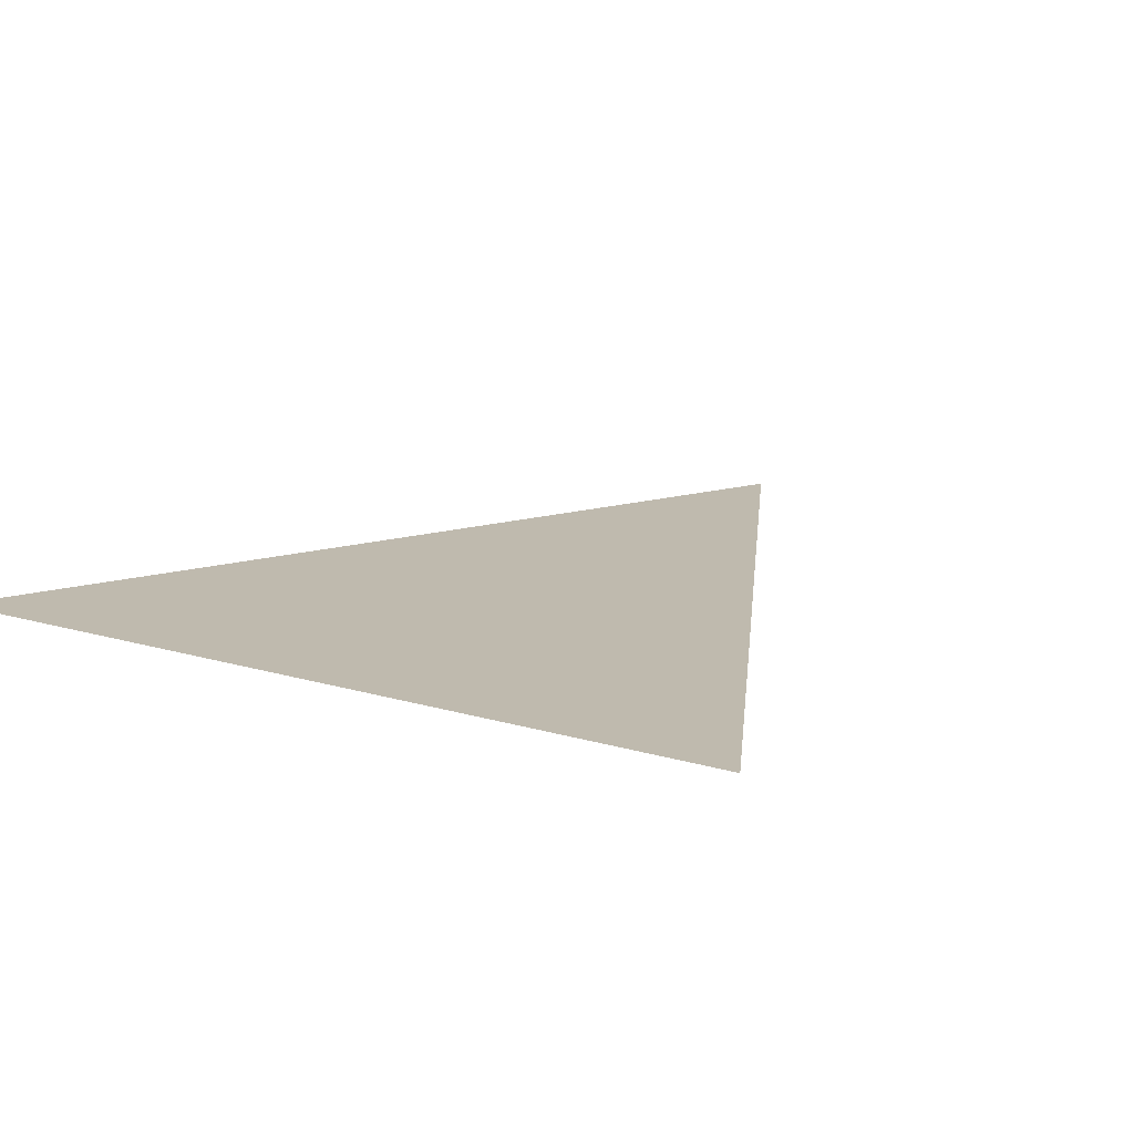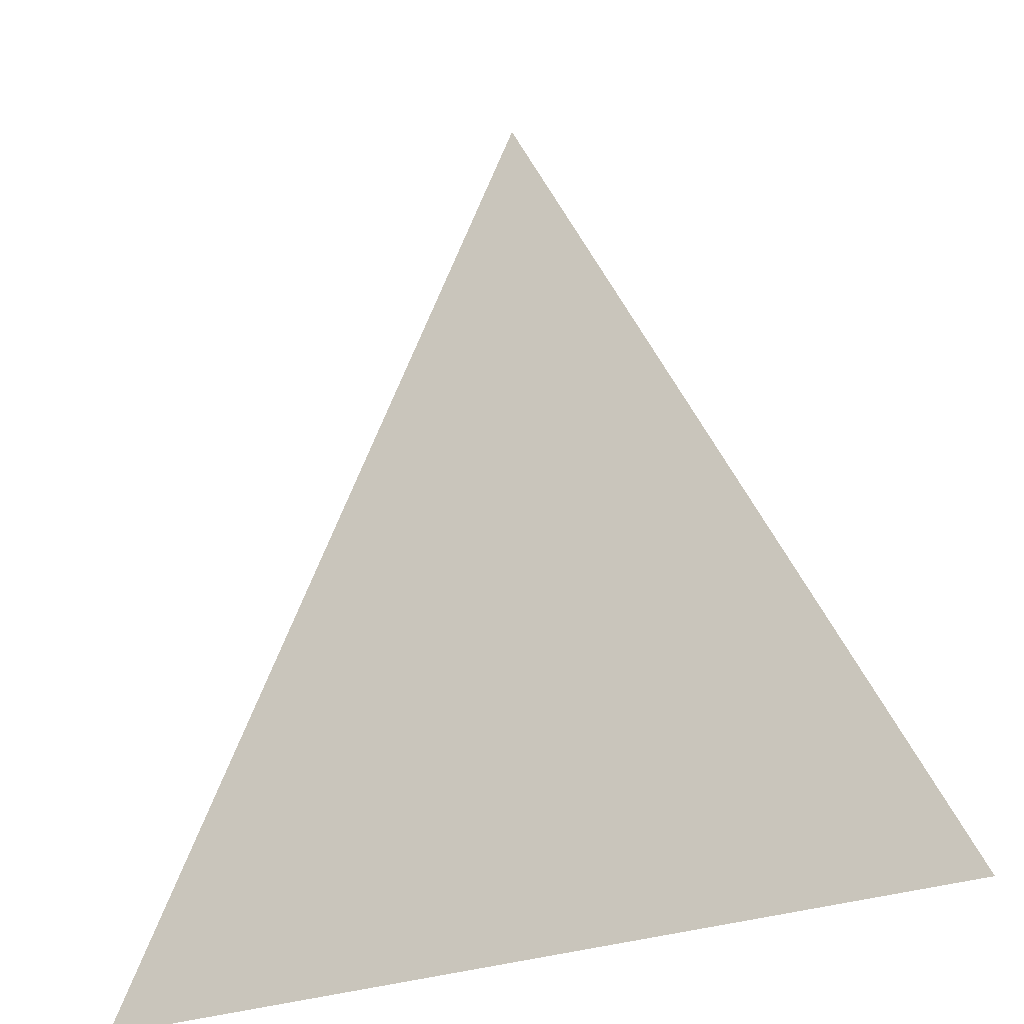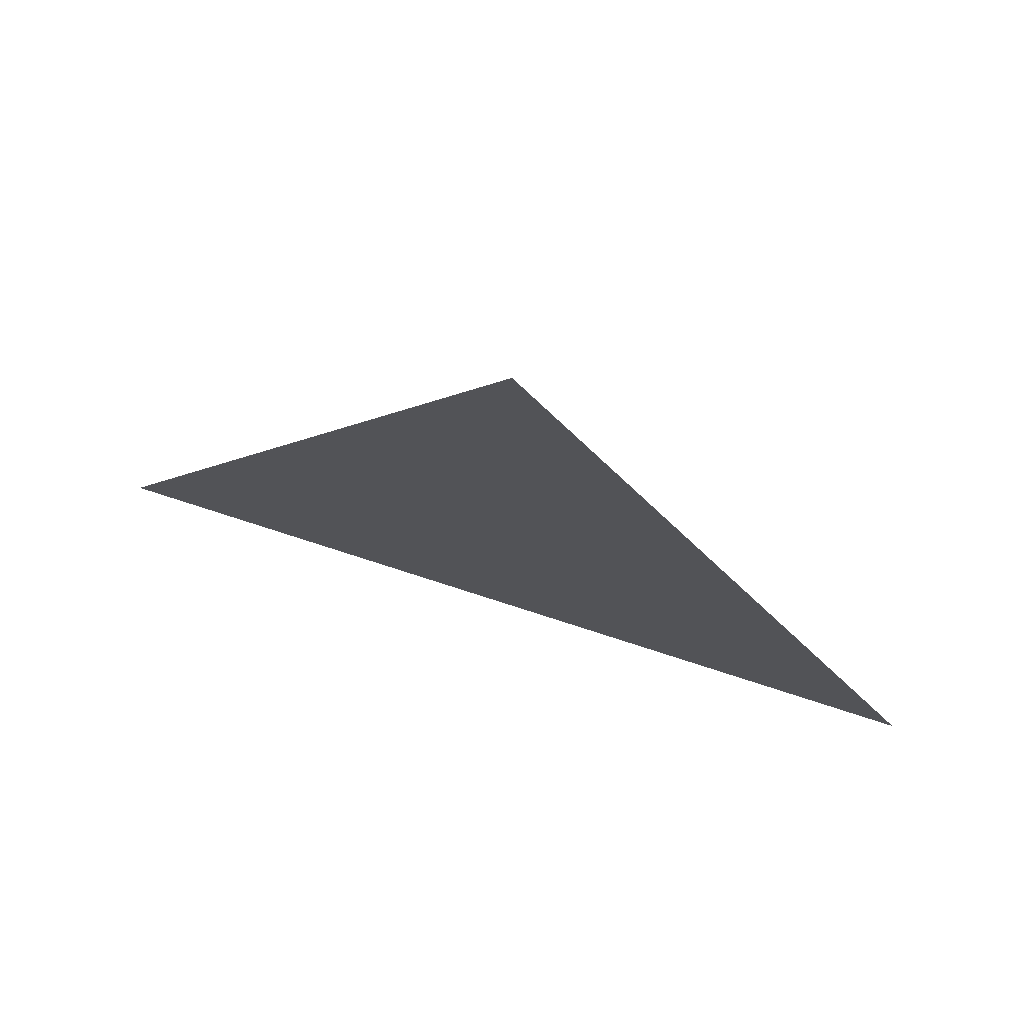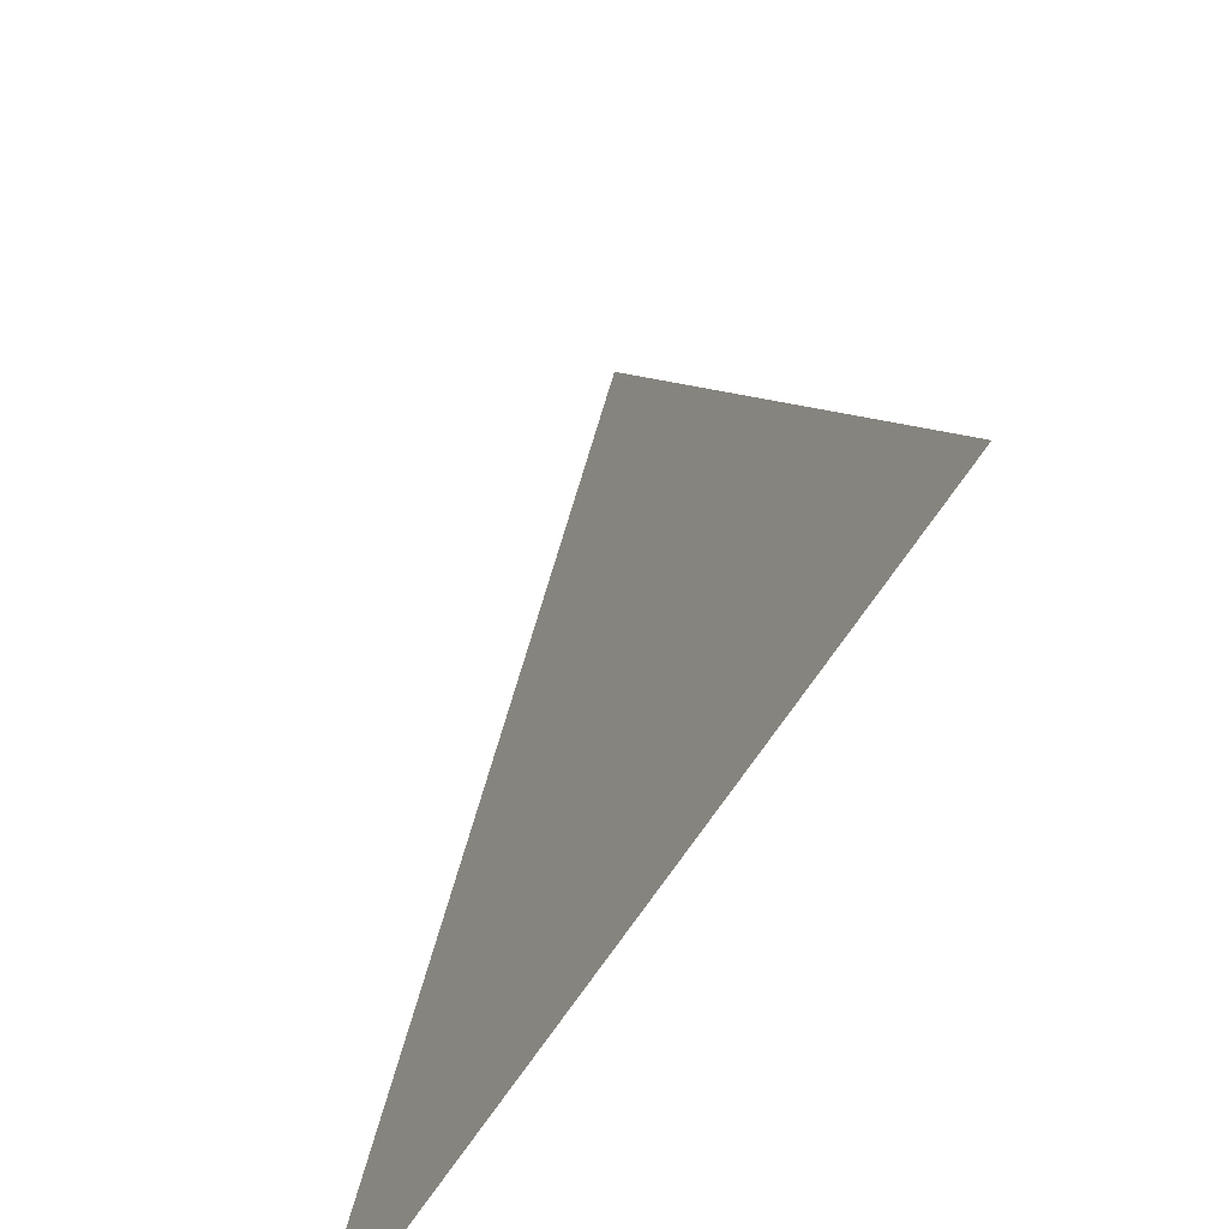
<metadata>
{"format":"obj","ext":"obj","renderer":"f3d","projection":"perspective","resolution":1024,"background":"white","views":[{"elev":15.7,"azim":32.2,"up":"+Z"},{"elev":-27.7,"azim":30.2,"up":"+Y"},{"elev":76.3,"azim":17.9,"up":"+Y"},{"elev":-59.8,"azim":-121.0,"up":"+Y"}]}
</metadata>
<code>
o triangle
v 0 0.5 -0
v -0.5 -0.5 0
v 0.5 -0.5 0
f 1 2 3

</code>
